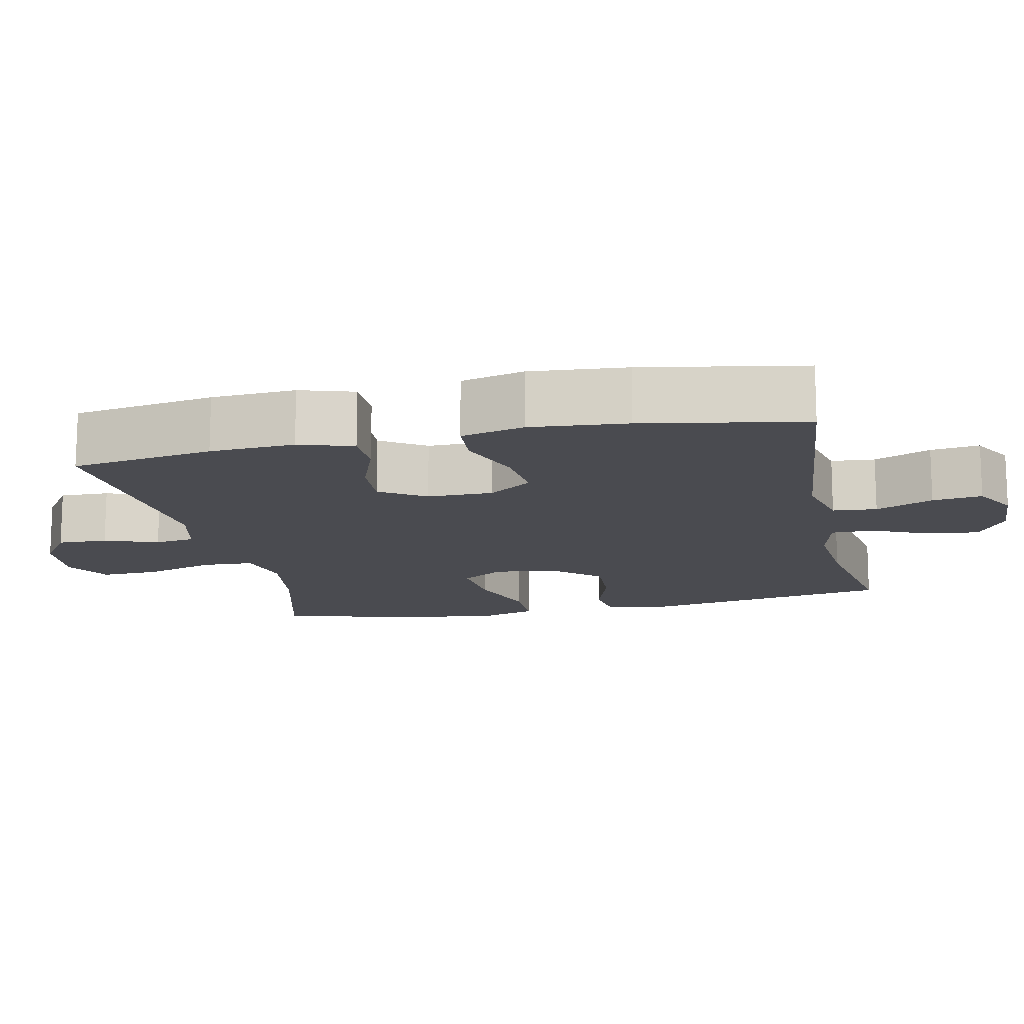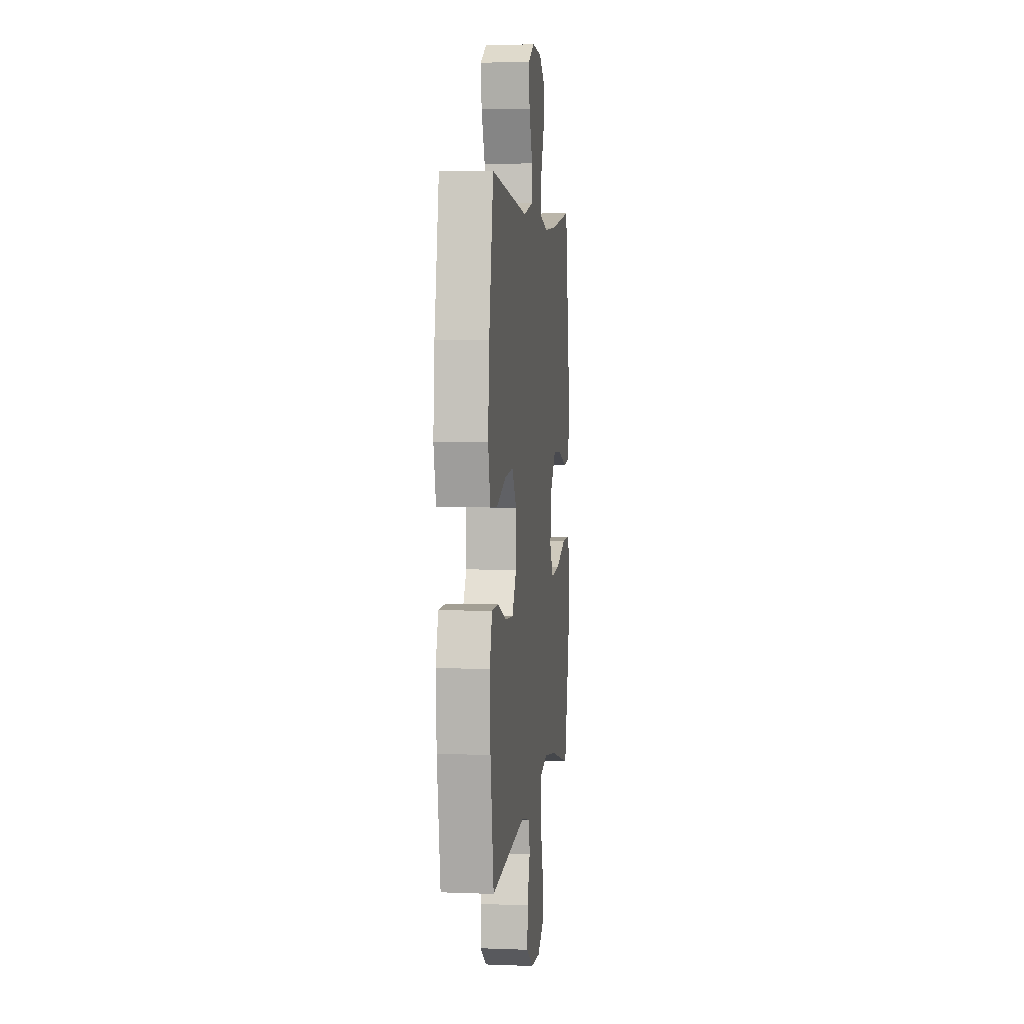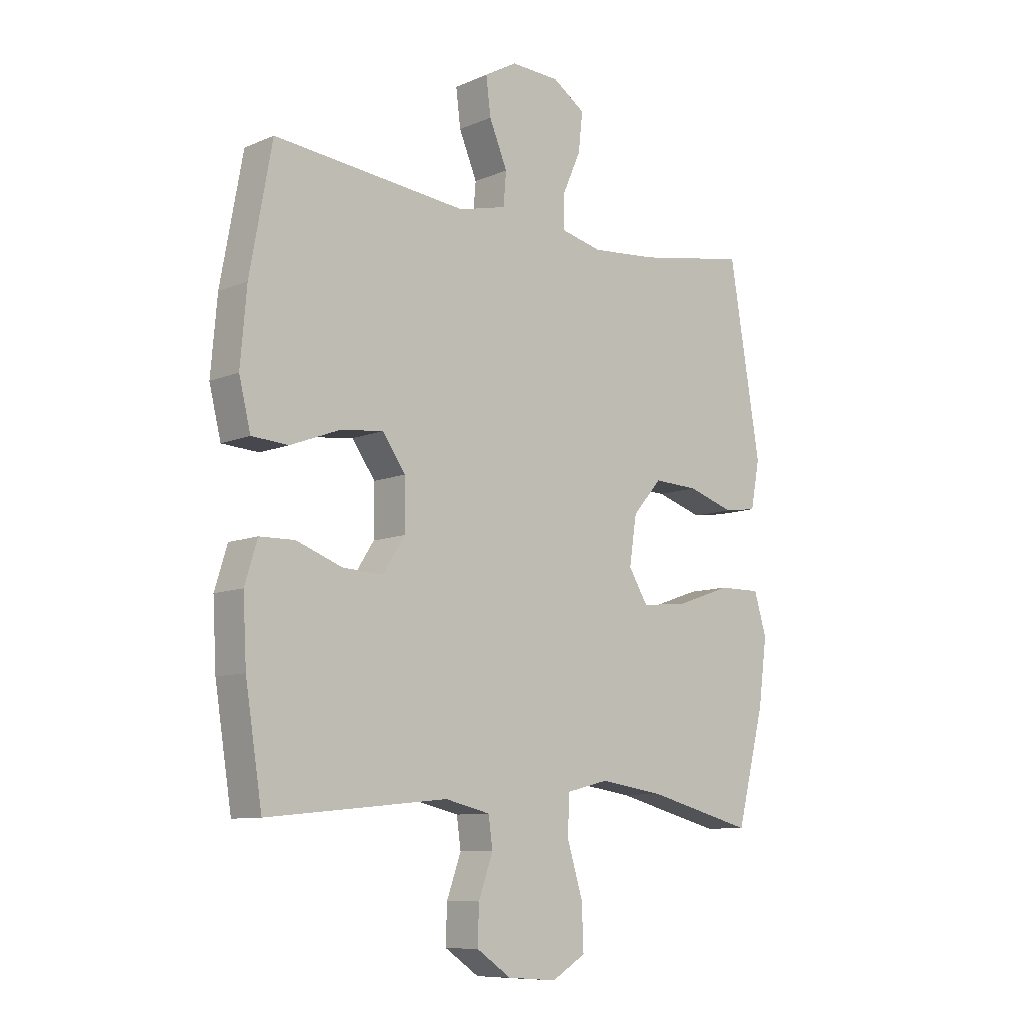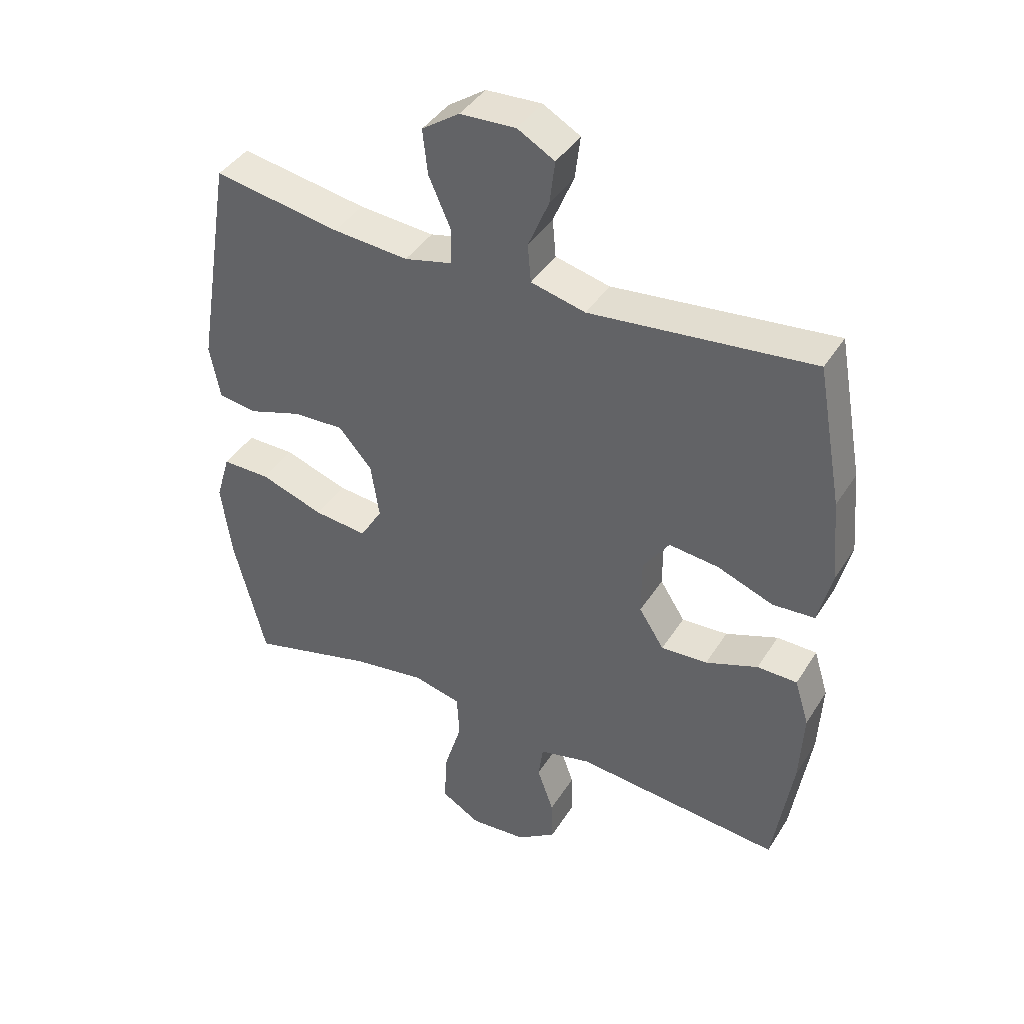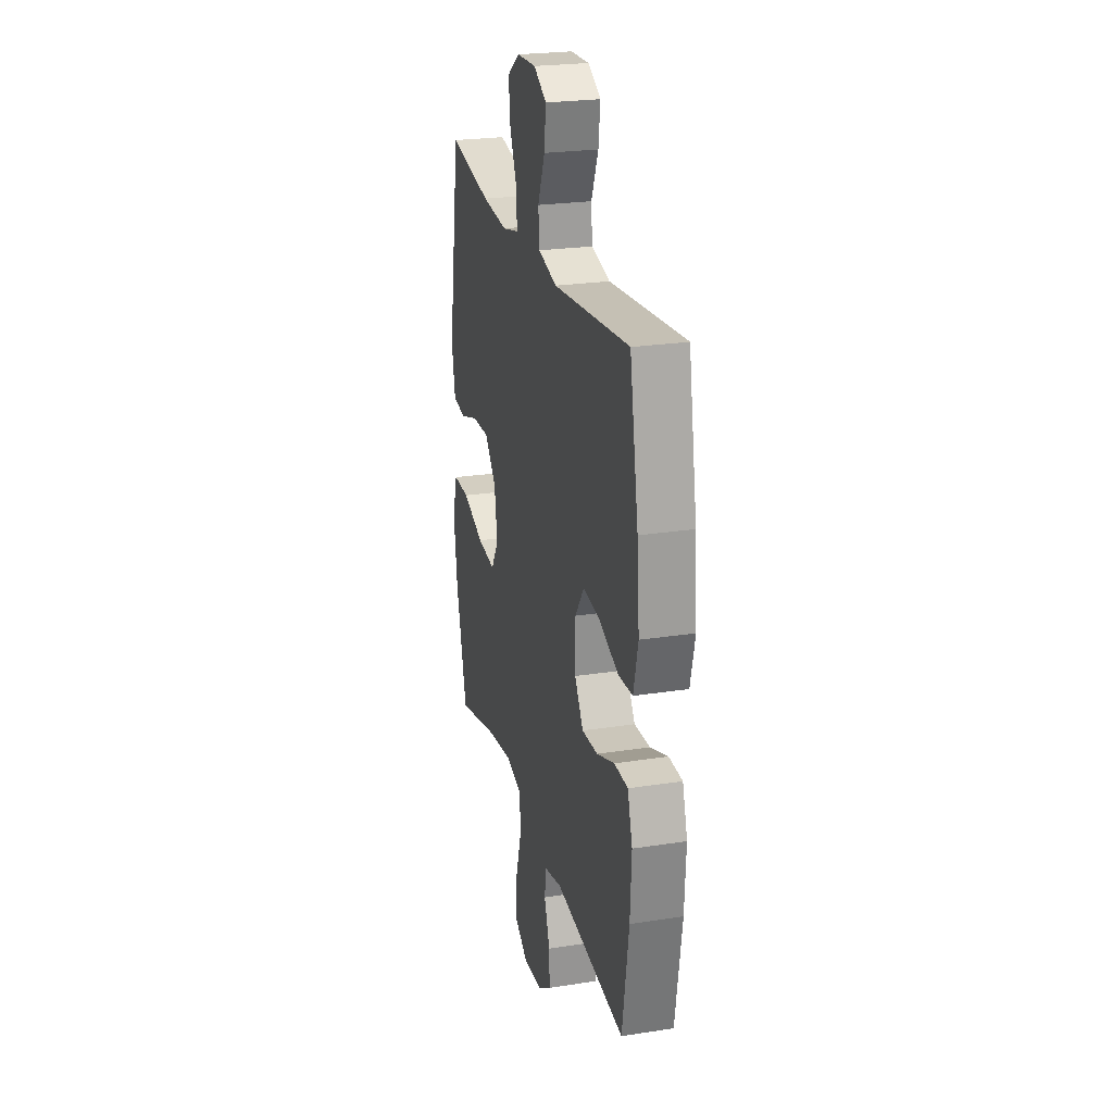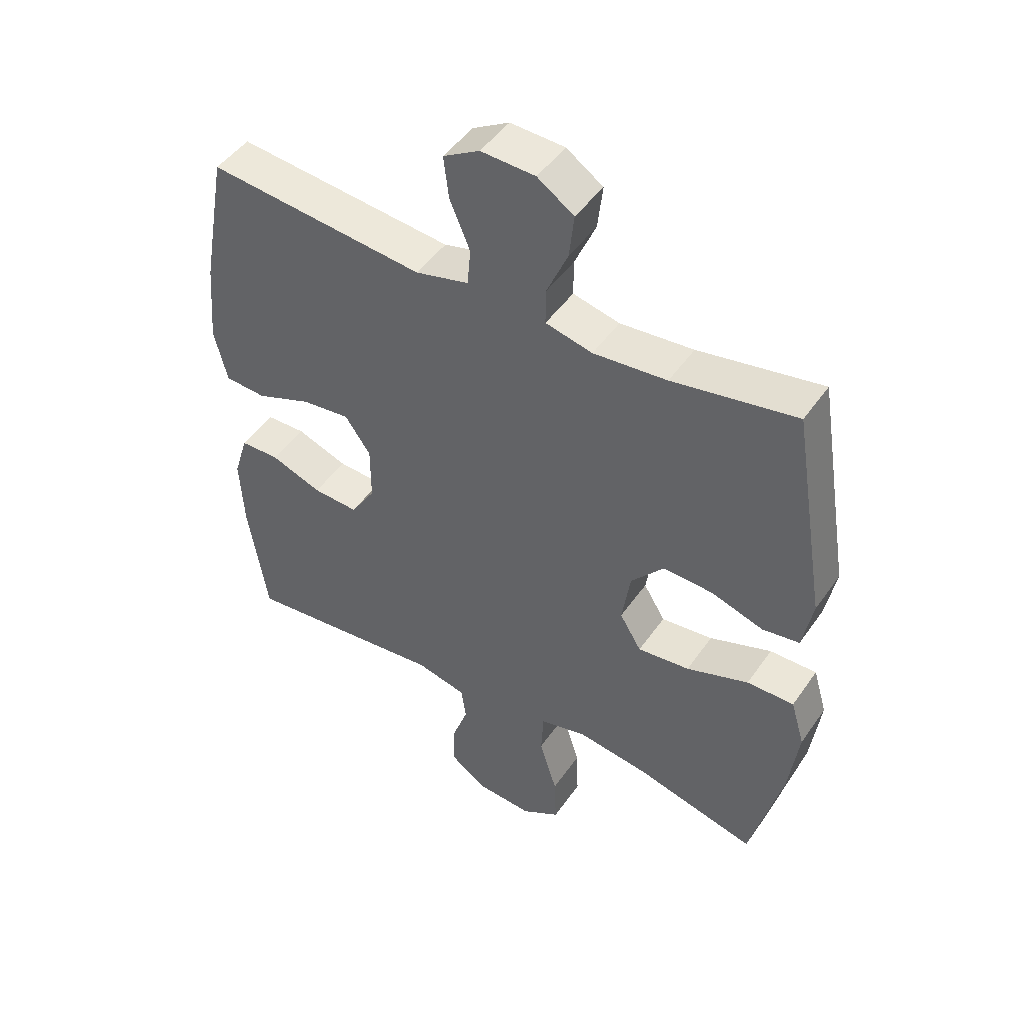
<metadata>
{"format":"obj","ext":"obj","renderer":"f3d","projection":"perspective","resolution":1024,"background":"white","views":[{"elev":-14.5,"azim":-77.9,"up":"+Y"},{"elev":4.3,"azim":-82.9,"up":"+Z"},{"elev":-9.3,"azim":-42.0,"up":"+Z"},{"elev":40.8,"azim":-150.7,"up":"+Z"},{"elev":24.4,"azim":-104.3,"up":"+Z"},{"elev":47.0,"azim":32.9,"up":"+Z"}]}
</metadata>
<code>
o path4836
v -0.1635 0.0375 -0.4664
v -0.07828 0.0375 -0.4866
v -0.07028 0.0375 -0.5434
v -0.09766 0.0375 -0.6196
v -0.09957 0.0375 -0.6906
v -0.03495 0.0375 -0.7348
v 0.05824 0.0375 -0.7417
v 0.1222 0.0375 -0.7033
v 0.119 0.0375 -0.6195
v 0.08912 0.0375 -0.5217
v 0.09291 0.0375 -0.4489
v 0.172 0.0375 -0.4295
v 0.2936 0.0375 -0.4473
v 0.4969 0.0375 -0.5003
v 0.5497 0.0375 -0.2918
v 0.5662 0.0375 -0.168
v 0.5429 0.0375 -0.08924
v 0.4634 0.0375 -0.08984
v 0.3585 0.0375 -0.1263
v 0.2708 0.0375 -0.1357
v 0.2341 0.0375 -0.07546
v 0.248 0.0375 0.01571
v 0.3034 0.0375 0.0788
v 0.3879 0.0375 0.07505
v 0.4759 0.0375 0.04656
v 0.5386 0.0375 0.05567
v 0.5556 0.0375 0.1451
v 0.4969 0.0375 0.5016
v 0.2881 0.0375 0.4653
v 0.1641 0.0375 0.455
v 0.08503 0.0375 0.4738
v 0.08514 0.0375 0.5339
v 0.1208 0.0375 0.615
v 0.1291 0.0375 0.6885
v 0.06738 0.0375 0.7305
v -0.02434 0.0375 0.7348
v -0.08565 0.0375 0.6999
v -0.07706 0.0375 0.6296
v -0.04288 0.0375 0.5482
v -0.04841 0.0375 0.4856
v -0.1384 0.0375 0.4634
v -0.5048 0.0375 0.5016
v -0.5466 0.0375 0.2714
v -0.5585 0.0375 0.1337
v -0.5366 0.0375 0.04381
v -0.4671 0.0375 0.03919
v -0.3743 0.0375 0.07454
v -0.2924 0.0375 0.08385
v -0.2492 0.0375 0.02217
v -0.2492 0.0375 -0.07118
v -0.2906 0.0375 -0.1358
v -0.3672 0.0375 -0.1315
v -0.4536 0.0375 -0.09936
v -0.5195 0.0375 -0.1007
v -0.5432 0.0375 -0.1779
v -0.5366 0.0375 -0.2982
v -0.5048 0.0375 -0.5003
v -0.1635 -0.0375 -0.4664
v -0.07828 -0.0375 -0.4866
v -0.07028 -0.0375 -0.5434
v -0.09766 -0.0375 -0.6196
v -0.09957 -0.0375 -0.6906
v -0.03495 -0.0375 -0.7348
v 0.05824 -0.0375 -0.7417
v 0.1222 -0.0375 -0.7033
v 0.119 -0.0375 -0.6195
v 0.08912 -0.0375 -0.5217
v 0.09291 -0.0375 -0.4489
v 0.172 -0.0375 -0.4295
v 0.2936 -0.0375 -0.4473
v 0.4969 -0.0375 -0.5003
v 0.5497 -0.0375 -0.2918
v 0.5662 -0.0375 -0.168
v 0.5429 -0.0375 -0.08924
v 0.4634 -0.0375 -0.08984
v 0.3585 -0.0375 -0.1263
v 0.2708 -0.0375 -0.1357
v 0.2341 -0.0375 -0.07546
v 0.248 -0.0375 0.01571
v 0.3034 -0.0375 0.0788
v 0.3879 -0.0375 0.07505
v 0.4759 -0.0375 0.04656
v 0.5386 -0.0375 0.05567
v 0.5556 -0.0375 0.1451
v 0.4969 -0.0375 0.5016
v 0.2881 -0.0375 0.4653
v 0.1641 -0.0375 0.455
v 0.08503 -0.0375 0.4738
v 0.08514 -0.0375 0.5339
v 0.1208 -0.0375 0.615
v 0.1291 -0.0375 0.6885
v 0.06738 -0.0375 0.7305
v -0.02434 -0.0375 0.7348
v -0.08565 -0.0375 0.6999
v -0.07706 -0.0375 0.6296
v -0.04288 -0.0375 0.5482
v -0.04841 -0.0375 0.4856
v -0.1384 -0.0375 0.4634
v -0.5048 -0.0375 0.5016
v -0.5466 -0.0375 0.2714
v -0.5585 -0.0375 0.1337
v -0.5366 -0.0375 0.04381
v -0.4671 -0.0375 0.03919
v -0.3743 -0.0375 0.07454
v -0.2924 -0.0375 0.08385
v -0.2492 -0.0375 0.02217
v -0.2492 -0.0375 -0.07118
v -0.2906 -0.0375 -0.1358
v -0.3672 -0.0375 -0.1315
v -0.4536 -0.0375 -0.09936
v -0.5195 -0.0375 -0.1007
v -0.5432 -0.0375 -0.1779
v -0.5366 -0.0375 -0.2982
v -0.5048 -0.0375 -0.5003
v 0.5497 0.0375 -0.2918
v 0.5662 0.0375 -0.168
v 0.5429 0.0375 -0.08924
v 0.5429 0.0375 -0.08924
v 0.5386 0.0375 0.05567
v 0.5386 0.0375 0.05567
v 0.5556 0.0375 0.1451
v 0.4634 0.0375 -0.08984
v 0.4759 0.0375 0.04656
v 0.4969 0.0375 -0.5003
v 0.4969 0.0375 -0.5003
v 0.4969 0.0375 0.5016
v 0.4969 0.0375 0.5016
v 0.3879 0.0375 0.07505
v 0.3585 0.0375 -0.1263
v 0.2936 0.0375 -0.4473
v 0.2881 0.0375 0.4653
v 0.3034 0.0375 0.0788
v 0.2708 0.0375 -0.1357
v 0.2708 0.0375 -0.1357
v 0.248 0.0375 0.01571
v 0.172 0.0375 -0.4295
v 0.1641 0.0375 0.455
v 0.2341 0.0375 -0.07546
v 0.09291 0.0375 -0.4489
v 0.09291 0.0375 -0.4489
v 0.08503 0.0375 0.4738
v 0.08503 0.0375 0.4738
v 0.1208 0.0375 0.615
v 0.1291 0.0375 0.6885
v 0.1291 0.0375 0.6885
v 0.06738 0.0375 0.7305
v 0.05824 0.0375 -0.7417
v 0.1222 0.0375 -0.7033
v 0.1222 0.0375 -0.7033
v 0.119 0.0375 -0.6195
v 0.08514 0.0375 0.5339
v 0.08912 0.0375 -0.5217
v -0.02434 0.0375 0.7348
v -0.03495 0.0375 -0.7348
v -0.08565 0.0375 0.6999
v -0.08565 0.0375 0.6999
v -0.09957 0.0375 -0.6906
v -0.04288 0.0375 0.5482
v -0.04841 0.0375 0.4856
v -0.04841 0.0375 0.4856
v -0.07706 0.0375 0.6296
v -0.1384 0.0375 0.4634
v -0.09766 0.0375 -0.6196
v -0.07028 0.0375 -0.5434
v -0.07828 0.0375 -0.4866
v -0.07828 0.0375 -0.4866
v -0.1635 0.0375 -0.4664
v -0.2492 0.0375 0.02217
v -0.2492 0.0375 -0.07118
v -0.2906 0.0375 -0.1358
v -0.2906 0.0375 -0.1358
v -0.2924 0.0375 0.08385
v -0.2924 0.0375 0.08385
v -0.3672 0.0375 -0.1315
v -0.3743 0.0375 0.07454
v -0.4536 0.0375 -0.09936
v -0.4671 0.0375 0.03919
v -0.5195 0.0375 -0.1007
v -0.5195 0.0375 -0.1007
v -0.5366 0.0375 0.04381
v -0.5366 0.0375 0.04381
v -0.5048 0.0375 0.5016
v -0.5048 0.0375 0.5016
v -0.5048 0.0375 -0.5003
v -0.5048 0.0375 -0.5003
v -0.5432 0.0375 -0.1779
v -0.5366 0.0375 -0.2982
v -0.5466 0.0375 0.2714
v -0.5585 0.0375 0.1337
v 0.5497 -0.0375 -0.2918
v 0.5662 -0.0375 -0.168
v 0.5429 -0.0375 -0.08924
v 0.5429 -0.0375 -0.08924
v 0.5386 -0.0375 0.05567
v 0.5386 -0.0375 0.05567
v 0.5556 -0.0375 0.1451
v 0.4634 -0.0375 -0.08984
v 0.4759 -0.0375 0.04656
v 0.4969 -0.0375 -0.5003
v 0.4969 -0.0375 -0.5003
v 0.4969 -0.0375 0.5016
v 0.4969 -0.0375 0.5016
v 0.3879 -0.0375 0.07505
v 0.3585 -0.0375 -0.1263
v 0.2936 -0.0375 -0.4473
v 0.2881 -0.0375 0.4653
v 0.3034 -0.0375 0.0788
v 0.2708 -0.0375 -0.1357
v 0.2708 -0.0375 -0.1357
v 0.248 -0.0375 0.01571
v 0.172 -0.0375 -0.4295
v 0.1641 -0.0375 0.455
v 0.2341 -0.0375 -0.07546
v 0.09291 -0.0375 -0.4489
v 0.09291 -0.0375 -0.4489
v 0.08503 -0.0375 0.4738
v 0.08503 -0.0375 0.4738
v 0.1208 -0.0375 0.615
v 0.1291 -0.0375 0.6885
v 0.1291 -0.0375 0.6885
v 0.06738 -0.0375 0.7305
v 0.05824 -0.0375 -0.7417
v 0.1222 -0.0375 -0.7033
v 0.1222 -0.0375 -0.7033
v 0.119 -0.0375 -0.6195
v 0.08514 -0.0375 0.5339
v 0.08912 -0.0375 -0.5217
v -0.02434 -0.0375 0.7348
v -0.03495 -0.0375 -0.7348
v -0.08565 -0.0375 0.6999
v -0.08565 -0.0375 0.6999
v -0.09957 -0.0375 -0.6906
v -0.04288 -0.0375 0.5482
v -0.04841 -0.0375 0.4856
v -0.04841 -0.0375 0.4856
v -0.07706 -0.0375 0.6296
v -0.1384 -0.0375 0.4634
v -0.09766 -0.0375 -0.6196
v -0.07028 -0.0375 -0.5434
v -0.07828 -0.0375 -0.4866
v -0.07828 -0.0375 -0.4866
v -0.1635 -0.0375 -0.4664
v -0.2492 -0.0375 0.02217
v -0.2492 -0.0375 -0.07118
v -0.2906 -0.0375 -0.1358
v -0.2906 -0.0375 -0.1358
v -0.2924 -0.0375 0.08385
v -0.2924 -0.0375 0.08385
v -0.3672 -0.0375 -0.1315
v -0.3743 -0.0375 0.07454
v -0.4536 -0.0375 -0.09936
v -0.4671 -0.0375 0.03919
v -0.5195 -0.0375 -0.1007
v -0.5195 -0.0375 -0.1007
v -0.5366 -0.0375 0.04381
v -0.5366 -0.0375 0.04381
v -0.5048 -0.0375 0.5016
v -0.5048 -0.0375 0.5016
v -0.5048 -0.0375 -0.5003
v -0.5048 -0.0375 -0.5003
v -0.5432 -0.0375 -0.1779
v -0.5366 -0.0375 -0.2982
v -0.5466 -0.0375 0.2714
v -0.5585 -0.0375 0.1337
f 240 214 244
f 212 207 206
f 243 237 247
f 227 239 225
f 244 213 243
f 212 210 207
f 263 237 257
f 261 251 253
f 236 228 230
f 263 247 237
f 229 225 238
f 233 218 236
f 221 228 236
f 196 203 198
f 226 234 216
f 197 204 190
f 245 249 262
f 213 210 243
f 247 263 250
f 221 218 219
f 240 245 242
f 239 227 240
f 206 196 201
f 190 204 205
f 206 203 196
f 237 243 234
f 210 216 243
f 196 198 194
f 190 205 199
f 261 249 251
f 214 213 244
f 232 229 238
f 252 264 255
f 221 236 218
f 234 243 216
f 191 197 190
f 214 240 227
f 208 205 204
f 218 233 226
f 216 210 212
f 250 264 252
f 222 225 229
f 223 225 222
f 242 245 262
f 192 197 191
f 262 249 261
f 207 203 206
f 234 226 233
f 250 263 264
f 214 208 213
f 211 208 214
f 238 225 239
f 240 244 245
f 259 242 262
f 205 208 211
f 15 16 73 72
f 16 118 193 73
f 120 27 84 195
f 17 18 75 74
f 25 26 83 82
f 125 15 72 200
f 27 127 202 84
f 24 25 82 81
f 18 19 76 75
f 13 14 71 70
f 28 29 86 85
f 23 24 81 80
f 19 134 209 76
f 22 23 80 79
f 12 13 70 69
f 29 30 87 86
f 20 21 78 77
f 21 22 79 78
f 140 12 69 215
f 30 142 217 87
f 33 145 220 90
f 34 35 92 91
f 7 149 224 64
f 8 9 66 65
f 32 33 90 89
f 9 10 67 66
f 10 11 68 67
f 31 32 89 88
f 35 36 93 92
f 6 7 64 63
f 36 156 231 93
f 5 6 63 62
f 39 160 235 96
f 38 39 96 95
f 37 38 95 94
f 40 41 98 97
f 4 5 62 61
f 3 4 61 60
f 166 3 60 241
f 1 2 59 58
f 49 50 107 106
f 50 171 246 107
f 173 49 106 248
f 51 52 109 108
f 47 48 105 104
f 52 53 110 109
f 46 47 104 103
f 53 179 254 110
f 181 46 103 256
f 41 183 258 98
f 185 1 58 260
f 54 55 112 111
f 56 57 114 113
f 55 56 113 112
f 42 43 100 99
f 44 45 102 101
f 43 44 101 100
f 165 169 139
f 137 131 132
f 168 172 162
f 152 150 164
f 169 168 138
f 137 132 135
f 188 182 162
f 186 178 176
f 161 155 153
f 188 162 172
f 154 163 150
f 158 161 143
f 146 161 153
f 121 123 128
f 151 141 159
f 122 115 129
f 170 187 174
f 138 168 135
f 172 175 188
f 146 144 143
f 165 167 170
f 164 165 152
f 131 126 121
f 115 130 129
f 131 121 128
f 162 159 168
f 135 168 141
f 121 119 123
f 115 124 130
f 186 176 174
f 139 169 138
f 157 163 154
f 177 180 189
f 146 143 161
f 159 141 168
f 116 115 122
f 139 152 165
f 133 129 130
f 143 151 158
f 141 137 135
f 175 177 189
f 147 154 150
f 148 147 150
f 167 187 170
f 117 116 122
f 187 186 174
f 132 131 128
f 159 158 151
f 175 189 188
f 139 138 133
f 136 139 133
f 163 164 150
f 165 170 169
f 184 187 167
f 130 136 133

</code>
